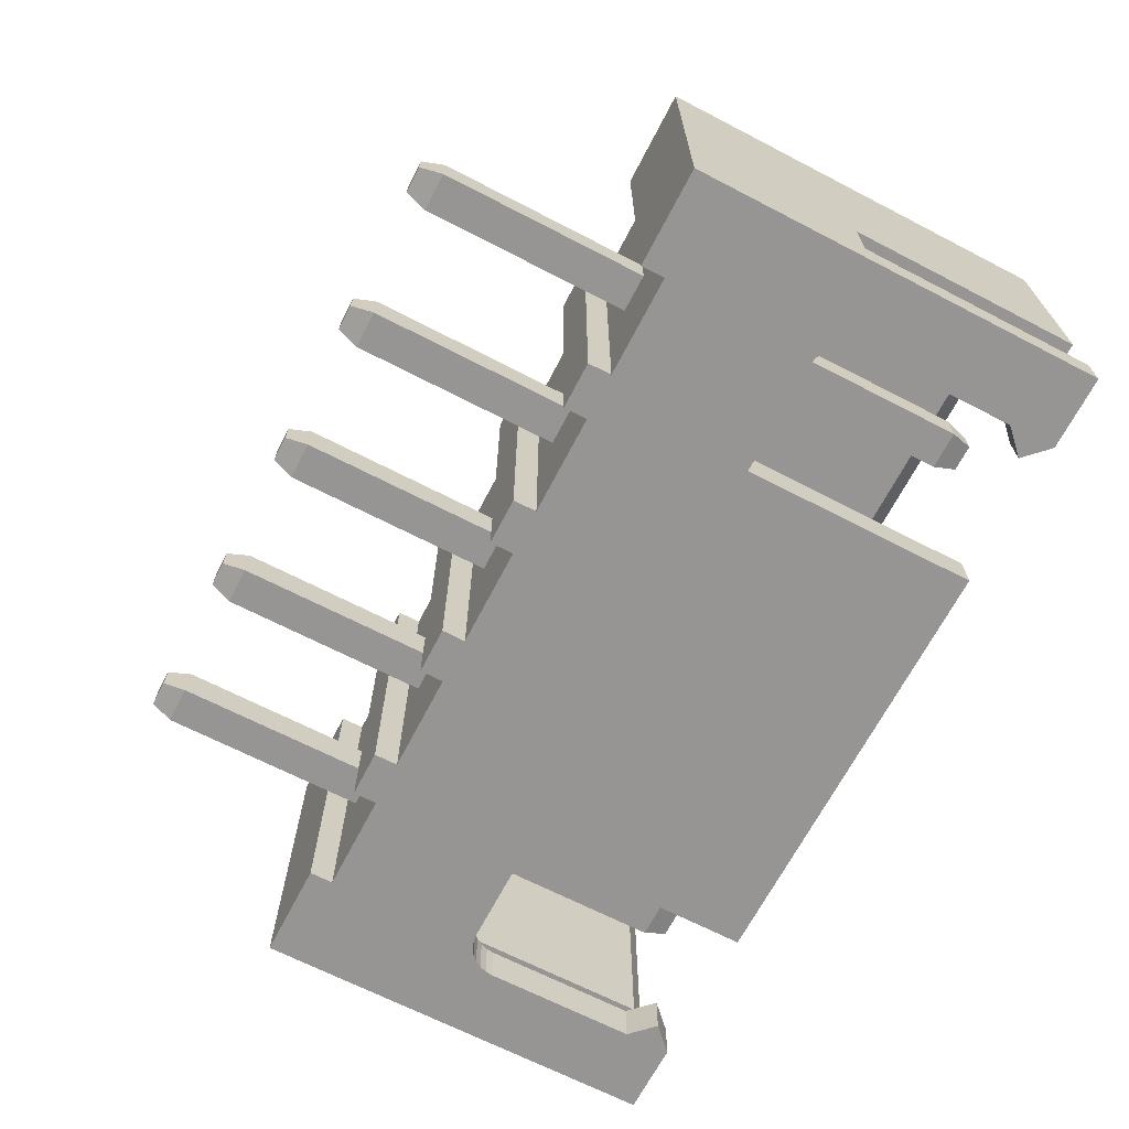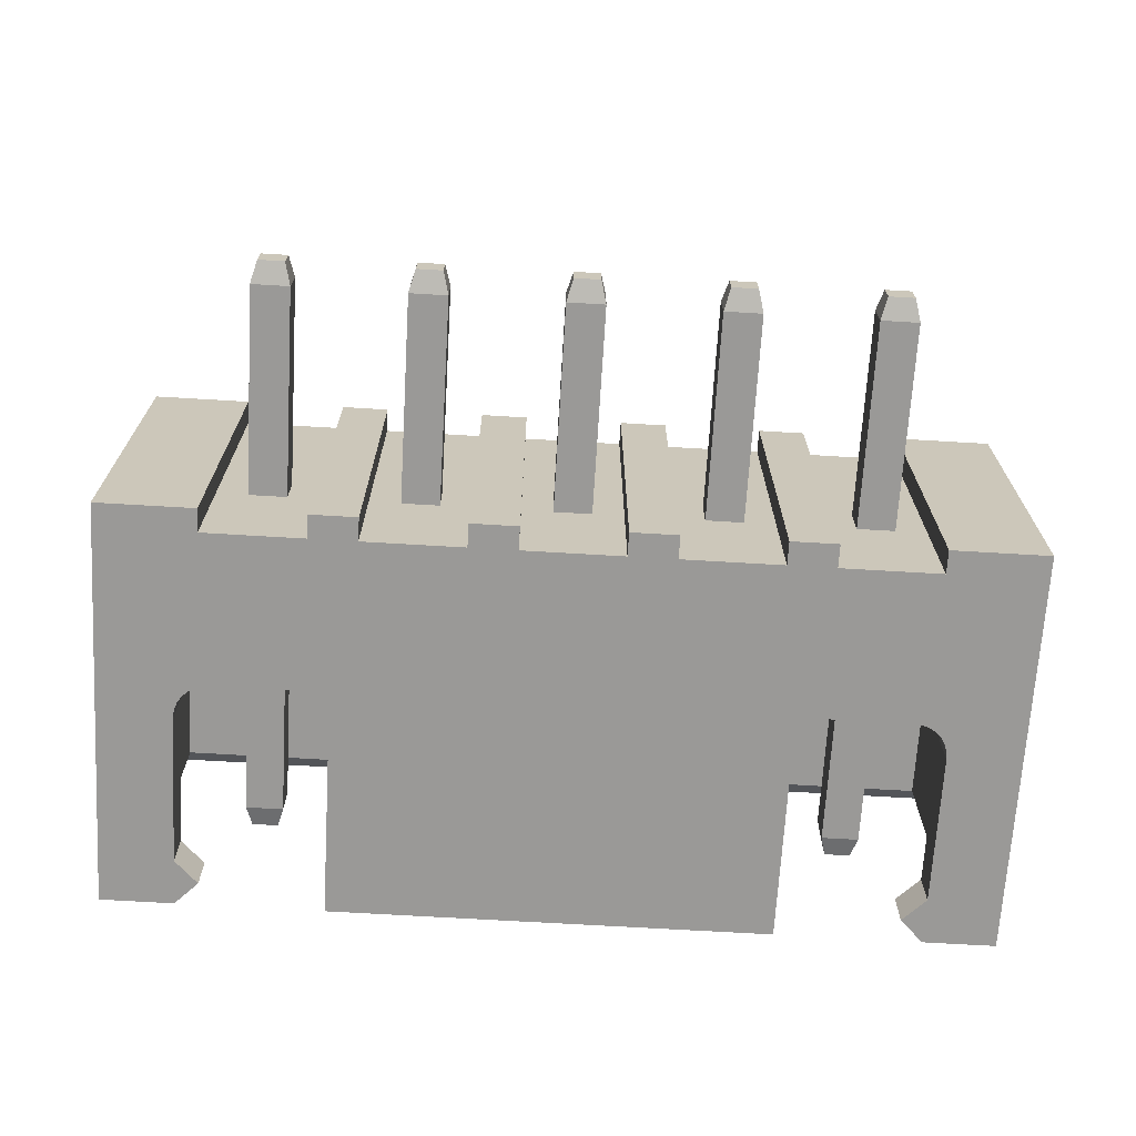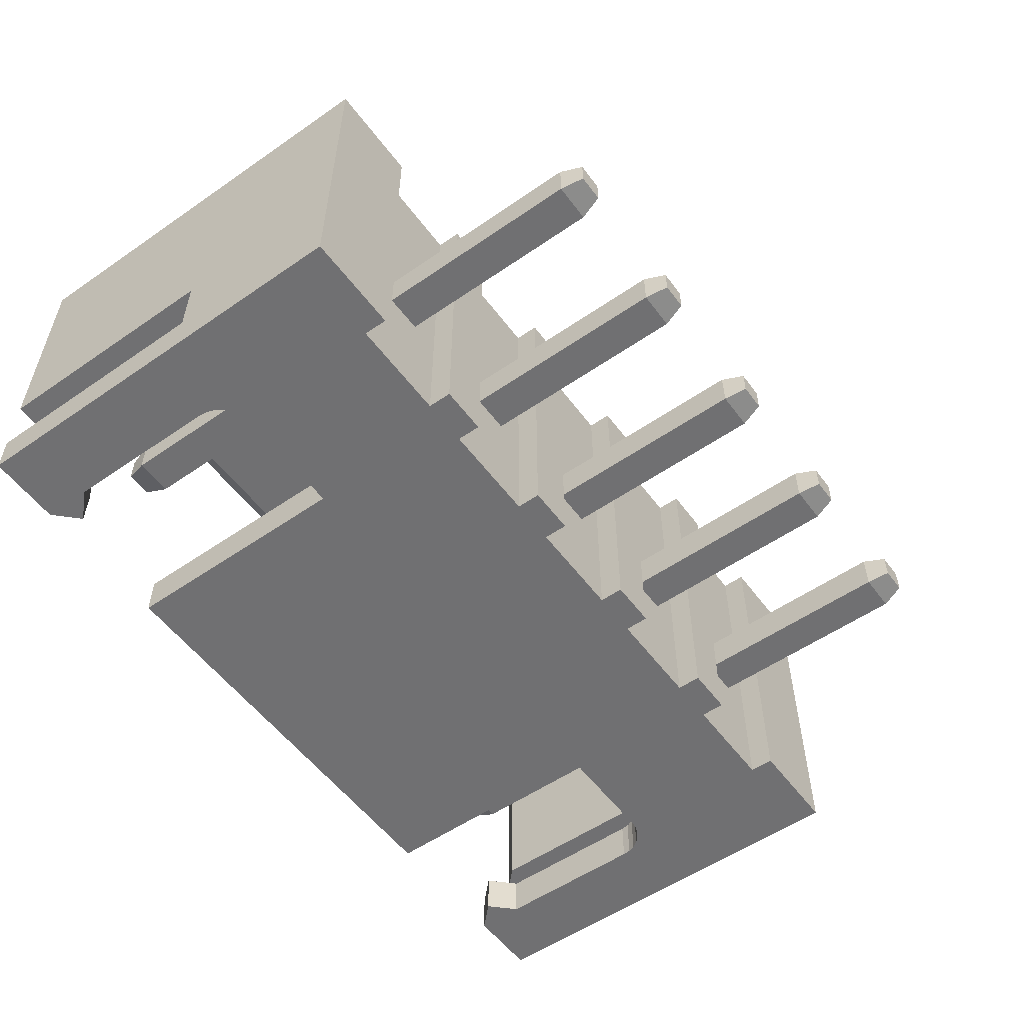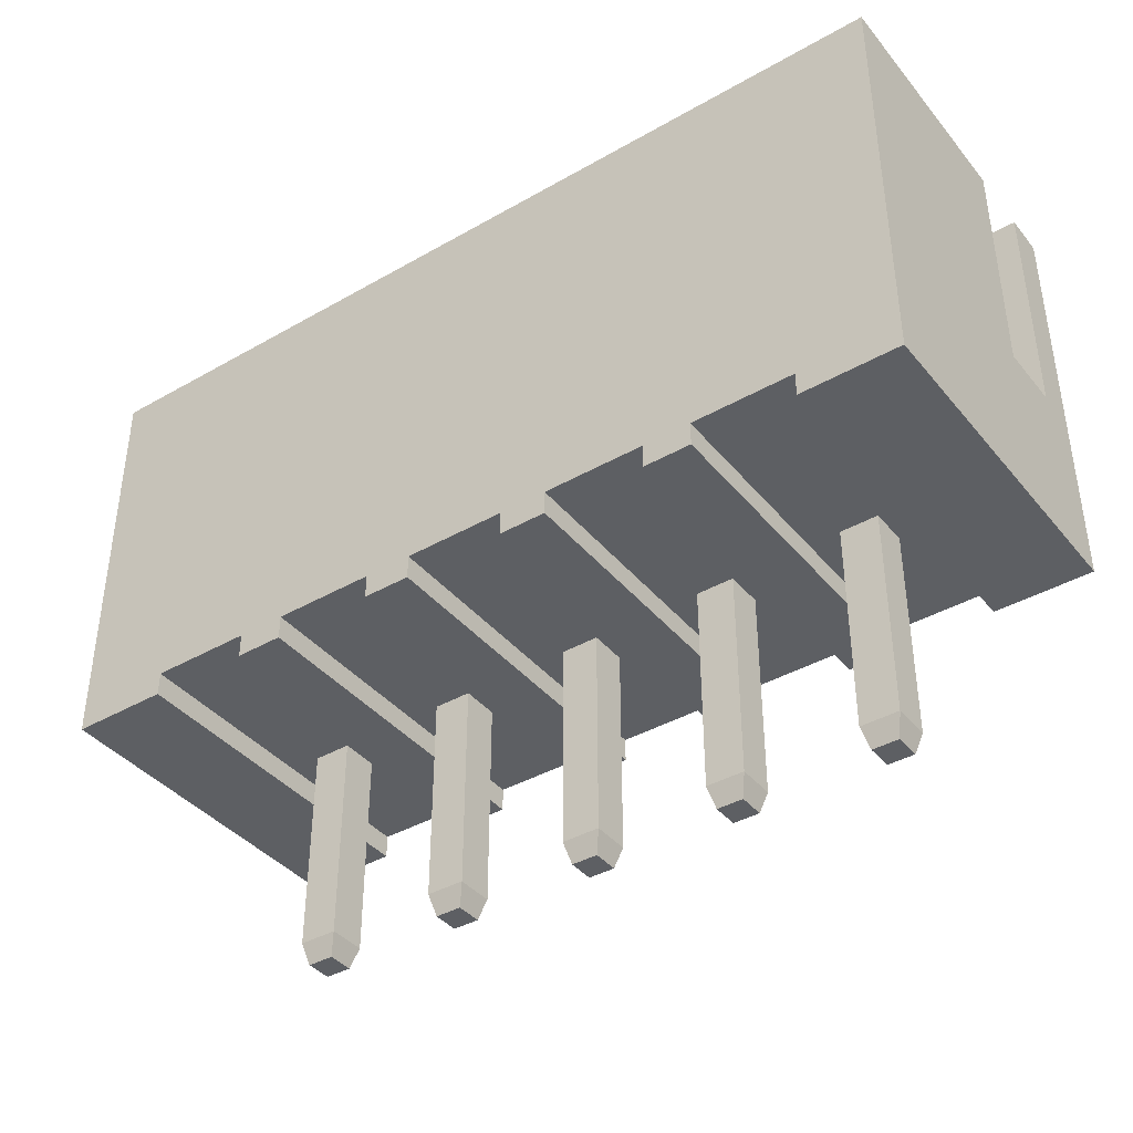
<metadata>
{"format":"obj","ext":"obj","renderer":"f3d","projection":"perspective","resolution":1024,"background":"white","views":[{"elev":-67.5,"azim":-117.4,"up":"+Y"},{"elev":-69.0,"azim":176.6,"up":"+Y"},{"elev":-55.0,"azim":126.1,"up":"+Y"},{"elev":-39.8,"azim":-144.7,"up":"+Z"}]}
</metadata>
<code>
o DS1069-5_CWF-5
v -0.01116 -0.002272 0.001837
v -0.01099 -0.002272 0.001664
v -0.0124 -0.002272 0.001425
v -0.01078 -0.002272 0.001534
v -0.0124 -0.002272 -0.000399
v -0.01129 -0.002272 0.002045
v -0.01055 -0.002272 0.001453
v -0.01137 -0.002272 0.002276
v -0.01368 -0.002272 0.001425
v -0.0114 -0.002272 0.00252
v -0.01031 -0.002272 0.001425
v -0.00684 -0.002272 0.001425
v -0.01368 -0.002272 0.008721
v -0.0114 -0.002272 0.007262
v -0.0114 -0.002272 0.008721
v -0.01067 -0.002272 0.007992
v 0.00684 -0.002272 0.001425
v 0.01031 -0.002272 0.001425
v 0.0124 -0.002272 -0.000399
v 0.01055 -0.002272 0.001453
v 0.01078 -0.002272 0.001534
v 0.01099 -0.002272 0.001664
v 0.0124 -0.002272 0.001425
v 0.01116 -0.002272 0.001837
v 0.01129 -0.002272 0.002045
v 0.01137 -0.002272 0.002276
v 0.0114 -0.002272 0.00252
v 0.01368 -0.002272 0.001425
v -0.00684 -0.002272 0.008721
v 0.00684 -0.002272 0.008721
v 0.0114 -0.002272 0.007262
v 0.01067 -0.002272 0.007992
v 0.0114 -0.002272 0.008721
v 0.01368 -0.002272 0.008721
v -0.00684 -0.003549 0.008721
v 0.00684 -0.003549 0.008721
v 0.0114 -0.003549 0.008721
v 0.01368 -0.003549 0.008721
v 0.00684 -0.003549 0.001425
v 0.006111 -0.003549 -0.003317
v 0.00757 -0.003549 -0.003317
v -0.00155 -0.003549 -0.003317
v 0.00155 -0.003549 -0.003317
v 0.00301 -0.003549 -0.003317
v -0.00684 -0.003549 0.001425
v 0.01368 -0.003549 -0.004047
v 0.01067 -0.003549 -0.003317
v 0.01067 -0.003549 -0.004047
v -0.01067 -0.003549 -0.003317
v -0.01368 -0.003549 -0.004047
v -0.01067 -0.003549 -0.004047
v 0.01031 -0.003549 0.001425
v 0.01055 -0.003549 0.001453
v 0.01078 -0.003549 0.001534
v -0.006111 -0.003549 -0.003317
v -0.00757 -0.003549 -0.003317
v -0.00757 -0.003549 -0.004047
v -0.006111 -0.003549 -0.004047
v 0.01099 -0.003549 0.001664
v 0.01116 -0.003549 0.001837
v -0.01099 -0.003549 0.001664
v -0.01116 -0.003549 0.001837
v 0.01129 -0.003549 0.002045
v -0.01129 -0.003549 0.002045
v 0.01137 -0.003549 0.002276
v -0.01078 -0.003549 0.001534
v 0.0114 -0.003549 0.00252
v -0.01055 -0.003549 0.001453
v -0.01137 -0.003549 0.002276
v -0.01031 -0.003549 0.001425
v -0.0114 -0.003549 0.00252
v 0.01067 -0.003549 0.007992
v 0.0114 -0.003549 0.007262
v -0.00301 -0.003549 -0.003317
v -0.01368 -0.003549 0.008721
v -0.00301 -0.003549 -0.004047
v -0.00155 -0.003549 -0.004047
v -0.0114 -0.003549 0.007262
v -0.0114 -0.003549 0.008721
v -0.01067 -0.003549 0.007992
v 0.00155 -0.003549 -0.004047
v 0.00301 -0.003549 -0.004047
v 0.006111 -0.003549 -0.004047
v 0.00757 -0.003549 -0.004047
v 0.01368 -0.000265 0.001425
v 0.01368 0.00694 -0.004047
v 0.01368 0.00694 0.008721
v 0.01368 -0.000265 0.008721
v 0.0124 -0.000265 0.001425
v 0.0124 0.005663 -0.000399
v 0.0124 0.005663 0.008174
v 0.0124 -0.000265 0.008174
v -0.009704 0.001048 -0.000399
v -0.009704 -0.000119 -0.000399
v -0.008536 -0.000119 -0.000399
v -0.0124 0.005663 -0.000399
v -0.008536 0.001048 -0.000399
v -0.005144 -0.000119 -0.000399
v -0.003976 -0.000119 -0.000399
v -0.005144 0.001048 -0.000399
v -0.003976 0.001048 -0.000399
v -0.000584 -0.000119 -0.000399
v -0.000584 0.001048 -0.000399
v 0.003976 0.001048 -0.000399
v 0.000584 0.001048 -0.000399
v 0.000584 -0.000119 -0.000399
v 0.003976 -0.000119 -0.000399
v 0.008536 0.001048 -0.000399
v 0.005144 0.001048 -0.000399
v 0.005144 -0.000119 -0.000399
v 0.008536 -0.000119 -0.000399
v 0.009704 -0.000119 -0.000399
v 0.009704 0.001048 -0.000399
v -0.0124 -0.000265 0.001425
v -0.0124 0.005663 0.008174
v -0.0124 -0.000265 0.008174
v -0.01368 -0.000265 0.001425
v -0.01368 0.00694 -0.004047
v -0.01368 0.00694 0.008721
v -0.01368 -0.000265 0.008721
v -0.01067 0.00694 -0.004047
v -0.01067 0.00694 -0.003317
v -0.009704 -0.000119 -0.003317
v -0.008536 -0.000119 -0.003317
v -0.008536 0.001048 -0.003317
v -0.009704 0.001048 -0.003317
v -0.00757 0.00694 -0.003317
v -0.00757 0.00694 -0.004047
v -0.006111 0.00694 -0.004047
v -0.006111 0.00694 -0.003317
v -0.005144 -0.000119 -0.003317
v -0.003976 -0.000119 -0.003317
v -0.003976 0.001048 -0.003317
v -0.005144 0.001048 -0.003317
v -0.00301 0.00694 -0.003317
v -0.00301 0.00694 -0.004047
v -0.00155 0.00694 -0.004047
v -0.00155 0.00694 -0.003317
v 0.000584 0.001048 -0.003317
v 0.000584 -0.000119 -0.003317
v -0.000584 -0.000119 -0.003317
v -0.000584 0.001048 -0.003317
v 0.00155 0.00694 -0.003317
v 0.00155 0.00694 -0.004047
v 0.00301 0.00694 -0.004047
v 0.00301 0.00694 -0.003317
v 0.005144 0.001048 -0.003317
v 0.005144 -0.000119 -0.003317
v 0.003976 -0.000119 -0.003317
v 0.003976 0.001048 -0.003317
v 0.006111 0.00694 -0.003317
v 0.006111 0.00694 -0.004047
v 0.00757 0.00694 -0.004047
v 0.00757 0.00694 -0.003317
v 0.009704 0.001048 -0.003317
v 0.009704 -0.000119 -0.003317
v 0.008536 -0.000119 -0.003317
v 0.008536 0.001048 -0.003317
v 0.01067 0.00694 -0.003317
v 0.01067 0.00694 -0.004047
v 0.01295 -0.000265 0.008721
v -0.01295 0.00621 0.008721
v -0.01295 -0.000265 0.008721
v 0.01295 0.00621 0.008721
v -0.005144 0.001048 0.007129
v -0.003976 0.001048 0.007129
v -0.003976 -0.000119 0.007129
v -0.005144 -0.000119 0.007129
v -0.000584 0.001048 0.007129
v 0.000584 0.001048 0.007129
v 0.000584 -0.000119 0.007129
v -0.000584 -0.000119 0.007129
v 0.003976 0.001048 0.007129
v 0.005144 0.001048 0.007129
v 0.005144 -0.000119 0.007129
v 0.003976 -0.000119 0.007129
v 0.008536 0.001048 0.007129
v 0.009704 0.001048 0.007129
v 0.009704 -0.000119 0.007129
v 0.008536 -0.000119 0.007129
v -0.009704 0.001048 0.007129
v -0.008536 0.001048 0.007129
v -0.008536 -0.000119 0.007129
v -0.009704 -0.000119 0.007129
v -0.008536 0.001048 -0.00975
v -0.009704 0.001048 -0.00975
v -0.009704 -0.000119 -0.00975
v -0.008536 -0.000119 -0.00975
v -0.003976 0.001048 -0.00975
v -0.005144 0.001048 -0.00975
v -0.005144 -0.000119 -0.00975
v -0.003976 -0.000119 -0.00975
v 0.000584 0.001048 -0.00975
v -0.000584 0.001048 -0.00975
v -0.000584 -0.000119 -0.00975
v 0.000584 -0.000119 -0.00975
v 0.005144 0.001048 -0.00975
v 0.003976 0.001048 -0.00975
v 0.003976 -0.000119 -0.00975
v 0.005144 -0.000119 -0.00975
v 0.009704 0.001048 -0.00975
v 0.008536 0.001048 -0.00975
v 0.008536 -0.000119 -0.00975
v 0.009704 -0.000119 -0.00975
v -0.004961 0.000866 0.007809
v -0.004159 0.000866 0.007809
v -0.004159 6.3e-05 0.007809
v -0.004961 6.3e-05 0.007809
v -0.000401 0.000866 0.007809
v 0.000401 0.000866 0.007809
v 0.000401 6.3e-05 0.007809
v -0.000401 6.3e-05 0.007809
v 0.004159 0.000866 0.007809
v 0.004961 0.000866 0.007809
v 0.004961 6.3e-05 0.007809
v 0.004159 6.3e-05 0.007809
v 0.009521 0.000866 0.007809
v 0.008719 0.000866 0.007809
v 0.009521 6.3e-05 0.007809
v 0.008719 6.3e-05 0.007809
v -0.009521 0.000866 0.007809
v -0.008719 0.000866 0.007809
v -0.008719 6.3e-05 0.007809
v -0.009521 6.3e-05 0.007809
v -0.009521 0.000866 -0.01043
v -0.008719 0.000866 -0.01043
v -0.009521 6.3e-05 -0.01043
v -0.008719 6.3e-05 -0.01043
v -0.004961 0.000866 -0.01043
v -0.004159 0.000866 -0.01043
v -0.004961 6.3e-05 -0.01043
v -0.004159 6.3e-05 -0.01043
v -0.000401 0.000866 -0.01043
v 0.000401 0.000866 -0.01043
v -0.000401 6.3e-05 -0.01043
v 0.000401 6.3e-05 -0.01043
v 0.004159 0.000866 -0.01043
v 0.004961 0.000866 -0.01043
v 0.004159 6.3e-05 -0.01043
v 0.004961 6.3e-05 -0.01043
v 0.008719 0.000866 -0.01043
v 0.009521 0.000866 -0.01043
v 0.008719 6.3e-05 -0.01043
v 0.009521 6.3e-05 -0.01043
f 1 2 3
f 3 4 5
f 2 4 3
f 3 6 1
f 4 7 5
f 3 8 6
f 9 10 3
f 3 10 8
f 7 11 5
f 11 12 5
f 13 14 9
f 9 14 10
f 13 15 14
f 15 16 14
f 12 17 5
f 18 19 17
f 20 19 18
f 17 19 5
f 20 21 19
f 22 23 21
f 24 23 22
f 25 23 24
f 26 23 25
f 21 23 19
f 26 27 23
f 27 28 23
f 29 30 12
f 12 30 17
f 27 31 28
f 32 33 31
f 33 34 31
f 31 34 28
f 30 29 35
f 30 35 36
f 34 33 37
f 34 37 38
f 39 40 41
f 39 42 43
f 39 44 40
f 39 45 42
f 46 47 48
f 49 50 51
f 52 39 41
f 52 41 47
f 53 52 47
f 54 53 47
f 55 56 57
f 55 57 58
f 59 47 46
f 59 54 47
f 60 59 46
f 61 50 49
f 61 62 50
f 63 60 46
f 64 50 62
f 65 63 46
f 66 61 49
f 67 65 46
f 68 66 49
f 69 50 64
f 36 35 45
f 36 45 39
f 70 49 56
f 70 68 49
f 71 50 69
f 37 72 73
f 38 67 46
f 38 73 67
f 38 37 73
f 45 55 74
f 45 70 56
f 45 56 55
f 75 50 71
f 42 74 76
f 42 76 77
f 42 45 74
f 78 75 71
f 79 78 80
f 79 75 78
f 44 43 81
f 44 81 82
f 41 40 83
f 41 83 84
f 39 43 44
f 32 37 33
f 72 37 32
f 31 72 32
f 73 72 31
f 27 73 31
f 67 73 27
f 52 53 18
f 18 53 20
f 20 54 21
f 53 54 20
f 21 59 22
f 54 59 21
f 22 60 24
f 59 60 22
f 24 63 25
f 60 63 24
f 25 65 26
f 63 65 25
f 26 67 27
f 65 67 26
f 17 52 18
f 39 52 17
f 30 39 17
f 36 39 30
f 46 85 28
f 46 86 85
f 28 38 46
f 28 34 38
f 85 87 88
f 86 87 85
f 85 23 28
f 89 23 85
f 89 19 23
f 90 19 89
f 91 89 92
f 91 90 89
f 93 5 94
f 95 94 5
f 96 93 97
f 96 5 93
f 98 95 5
f 99 98 5
f 100 97 95
f 100 96 97
f 100 95 98
f 101 96 100
f 102 99 5
f 103 101 99
f 103 99 102
f 103 96 101
f 104 105 106
f 104 106 107
f 108 109 110
f 108 110 111
f 19 106 102
f 19 110 107
f 19 112 111
f 19 107 106
f 19 102 5
f 19 111 110
f 113 112 19
f 90 104 109
f 90 108 113
f 90 105 104
f 90 109 108
f 90 113 19
f 90 96 103
f 90 103 105
f 5 114 3
f 5 96 114
f 114 115 116
f 96 115 114
f 114 9 3
f 117 9 114
f 117 50 9
f 118 50 117
f 75 9 50
f 13 9 75
f 119 117 120
f 119 118 117
f 15 13 75
f 15 75 79
f 15 80 16
f 79 80 15
f 16 78 14
f 80 78 16
f 14 71 10
f 78 71 14
f 71 69 10
f 10 69 8
f 8 64 6
f 69 64 8
f 6 62 1
f 64 62 6
f 1 61 2
f 62 61 1
f 2 66 4
f 61 66 2
f 4 68 7
f 66 68 4
f 7 70 11
f 68 70 7
f 11 45 12
f 70 45 11
f 12 35 29
f 45 35 12
f 50 121 51
f 118 121 50
f 49 121 122
f 51 121 49
f 123 56 49
f 123 124 56
f 125 56 124
f 126 123 49
f 122 125 126
f 122 127 125
f 127 56 125
f 49 122 126
f 128 57 127
f 127 57 56
f 57 129 58
f 128 129 57
f 55 129 130
f 58 129 55
f 131 74 55
f 131 132 74
f 133 74 132
f 134 131 55
f 130 133 134
f 130 135 133
f 55 130 134
f 135 74 133
f 135 76 74
f 136 76 135
f 136 137 76
f 76 137 77
f 42 137 138
f 77 137 42
f 139 43 140
f 141 43 42
f 141 140 43
f 142 141 42
f 138 139 142
f 138 143 139
f 42 138 142
f 143 43 139
f 143 81 43
f 144 81 143
f 144 145 81
f 81 145 82
f 44 145 146
f 82 145 44
f 147 40 148
f 149 40 44
f 149 148 40
f 150 149 44
f 146 147 150
f 146 151 147
f 44 146 150
f 151 40 147
f 151 83 40
f 152 83 151
f 152 153 83
f 83 153 84
f 41 153 154
f 84 153 41
f 155 47 156
f 157 47 41
f 157 156 47
f 158 157 41
f 154 155 158
f 154 159 155
f 41 154 158
f 159 47 155
f 159 48 47
f 160 48 159
f 160 86 48
f 48 86 46
f 161 92 88
f 92 85 88
f 92 89 85
f 159 86 160
f 151 154 153
f 151 153 152
f 87 159 154
f 87 151 146
f 87 86 159
f 87 154 151
f 143 146 145
f 143 145 144
f 143 87 146
f 135 138 137
f 135 137 136
f 127 130 129
f 127 129 128
f 118 122 121
f 119 135 130
f 119 127 122
f 119 143 138
f 119 87 143
f 119 138 135
f 119 130 127
f 119 122 118
f 162 120 163
f 119 120 162
f 164 161 88
f 87 164 88
f 87 119 162
f 87 162 164
f 91 161 164
f 91 92 161
f 91 96 90
f 91 115 96
f 163 115 162
f 116 115 163
f 163 120 116
f 116 117 114
f 120 117 116
f 115 164 162
f 115 91 164
f 165 166 101
f 165 101 100
f 166 167 99
f 166 99 101
f 167 168 98
f 167 98 99
f 168 165 100
f 168 100 98
f 169 170 105
f 169 105 103
f 170 171 106
f 170 106 105
f 171 172 102
f 171 102 106
f 172 169 103
f 172 103 102
f 173 174 109
f 173 109 104
f 174 175 110
f 174 110 109
f 175 176 107
f 175 107 110
f 176 173 104
f 176 104 107
f 177 178 113
f 177 113 108
f 178 179 112
f 178 112 113
f 179 180 111
f 179 111 112
f 180 177 108
f 180 108 111
f 181 182 97
f 181 97 93
f 182 183 95
f 182 95 97
f 183 184 94
f 183 94 95
f 184 181 93
f 184 93 94
f 126 185 186
f 126 125 185
f 123 186 187
f 123 126 186
f 124 187 188
f 124 123 187
f 125 188 185
f 125 124 188
f 134 189 190
f 134 133 189
f 131 190 191
f 131 134 190
f 132 191 192
f 132 131 191
f 133 192 189
f 133 132 192
f 142 193 194
f 142 139 193
f 141 194 195
f 141 142 194
f 140 195 196
f 140 141 195
f 139 196 193
f 139 140 196
f 150 197 198
f 150 147 197
f 149 198 199
f 149 150 198
f 148 199 200
f 148 149 199
f 147 200 197
f 147 148 200
f 158 201 202
f 158 155 201
f 157 202 203
f 157 158 202
f 156 203 204
f 156 157 203
f 155 204 201
f 155 156 204
f 205 166 165
f 205 206 166
f 206 167 166
f 206 207 167
f 207 168 167
f 207 208 168
f 208 165 168
f 208 205 165
f 209 170 169
f 209 210 170
f 210 171 170
f 210 211 171
f 211 172 171
f 211 212 172
f 212 169 172
f 212 209 169
f 213 174 173
f 213 214 174
f 214 175 174
f 214 215 175
f 215 176 175
f 215 216 176
f 216 173 176
f 216 213 173
f 177 217 178
f 218 217 177
f 217 179 178
f 217 219 179
f 179 220 180
f 219 220 179
f 220 177 180
f 220 218 177
f 221 182 181
f 221 222 182
f 222 183 182
f 222 223 183
f 223 184 183
f 223 224 184
f 224 181 184
f 224 221 181
f 185 225 186
f 226 225 185
f 186 227 187
f 225 227 186
f 187 228 188
f 227 228 187
f 188 226 185
f 228 226 188
f 189 229 190
f 230 229 189
f 190 231 191
f 229 231 190
f 191 232 192
f 231 232 191
f 192 230 189
f 232 230 192
f 193 233 194
f 234 233 193
f 194 235 195
f 233 235 194
f 195 236 196
f 235 236 195
f 196 234 193
f 236 234 196
f 197 237 198
f 238 237 197
f 198 239 199
f 237 239 198
f 199 240 200
f 239 240 199
f 200 238 197
f 240 238 200
f 201 241 202
f 242 241 201
f 202 243 203
f 241 243 202
f 203 244 204
f 243 244 203
f 204 242 201
f 244 242 204
f 206 205 208
f 206 208 207
f 210 209 212
f 210 212 211
f 214 213 216
f 214 216 215
f 217 218 220
f 217 220 219
f 222 221 224
f 222 224 223
f 225 226 227
f 227 226 228
f 229 230 231
f 231 230 232
f 233 234 235
f 235 234 236
f 237 238 239
f 239 238 240
f 241 242 243
f 243 242 244

</code>
